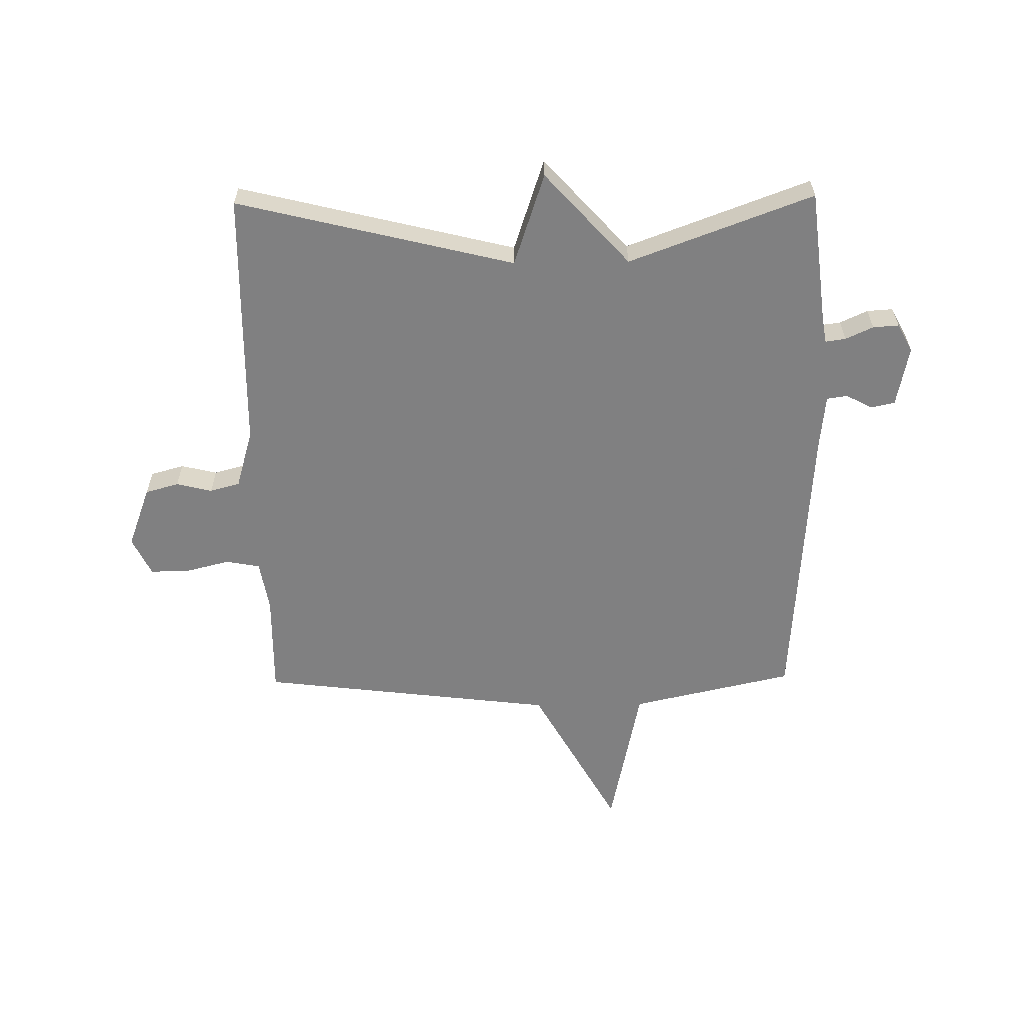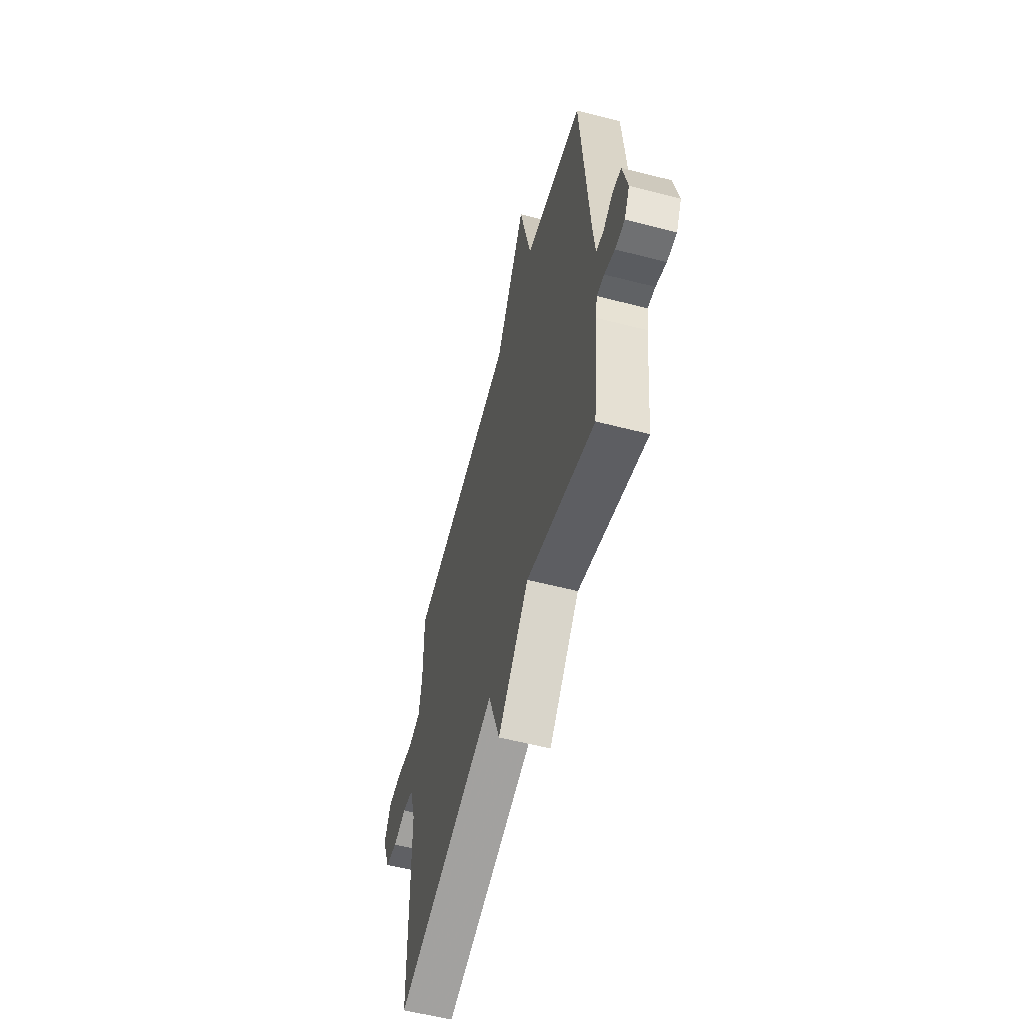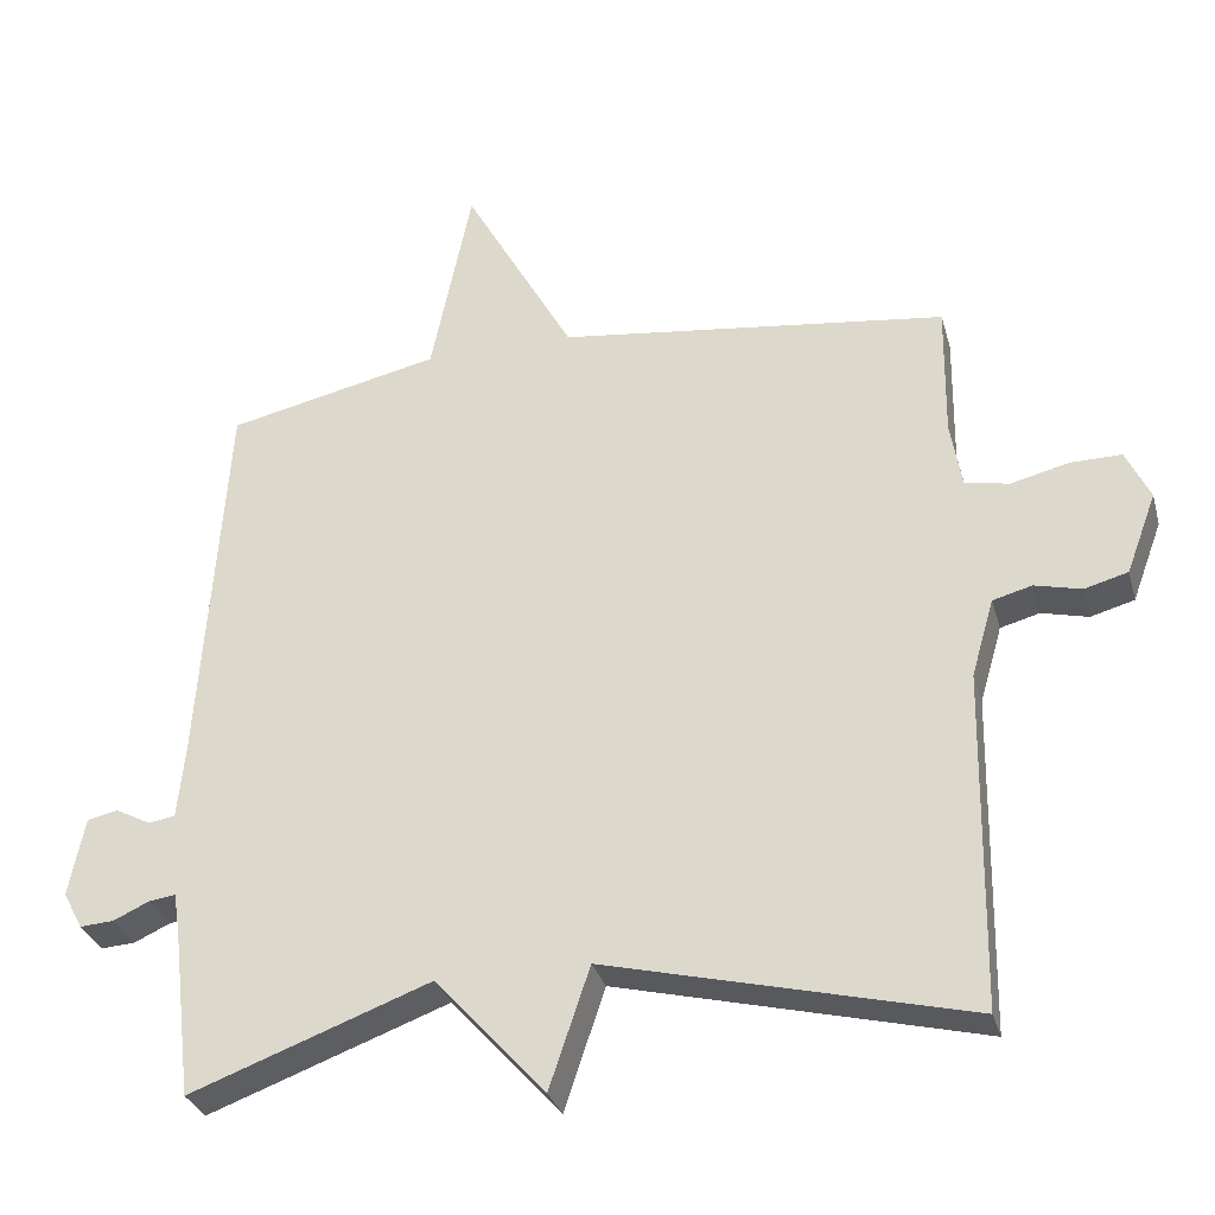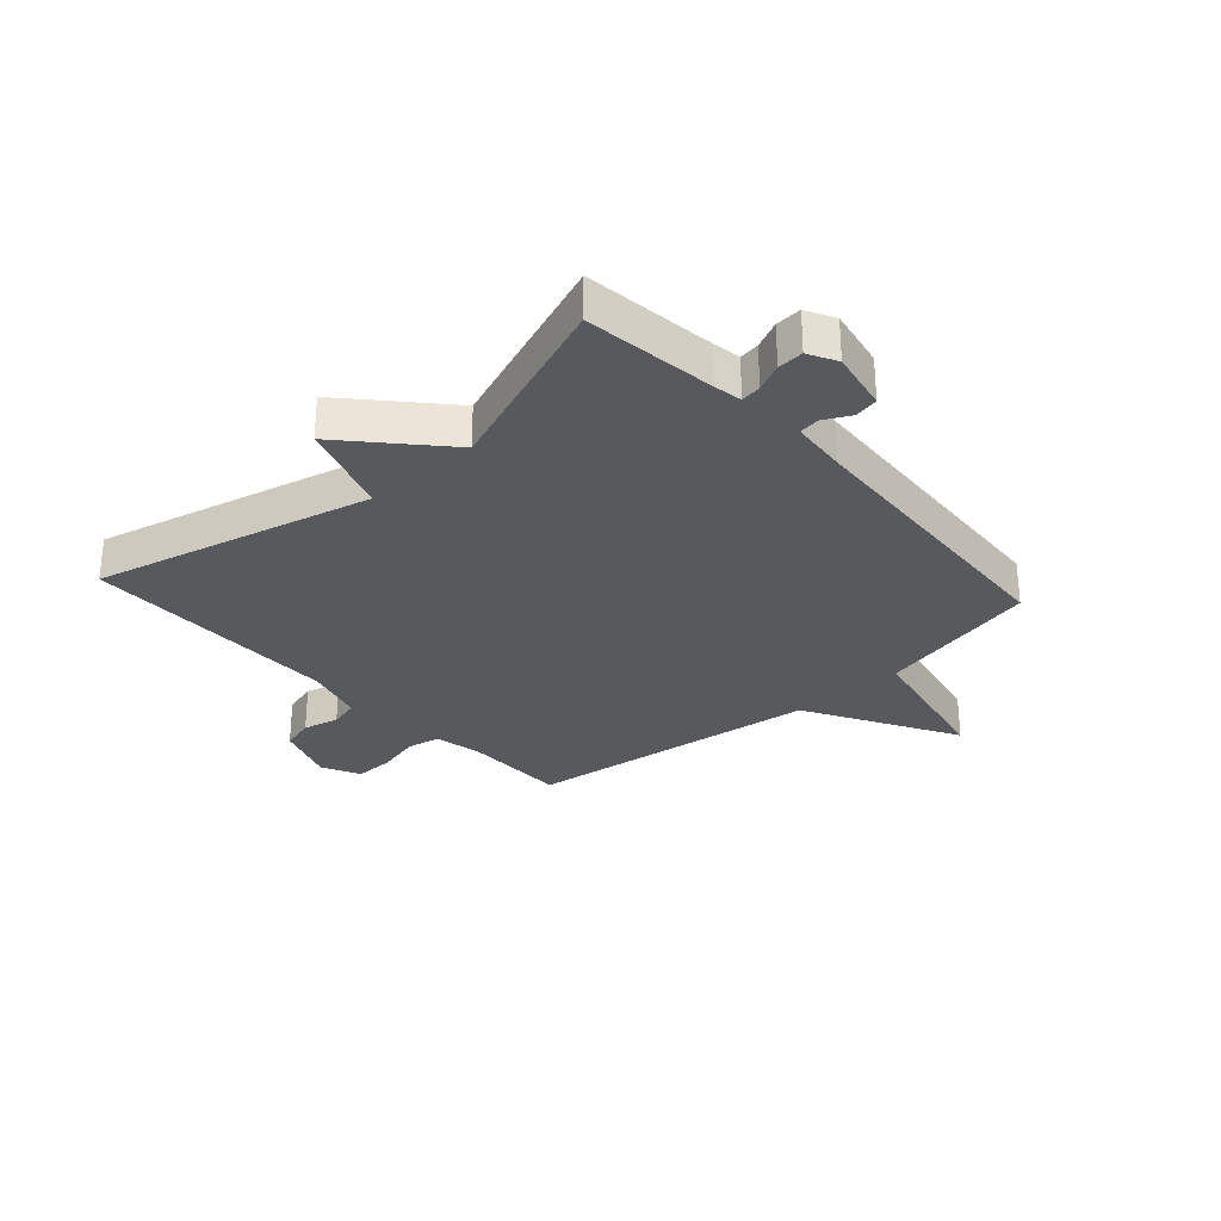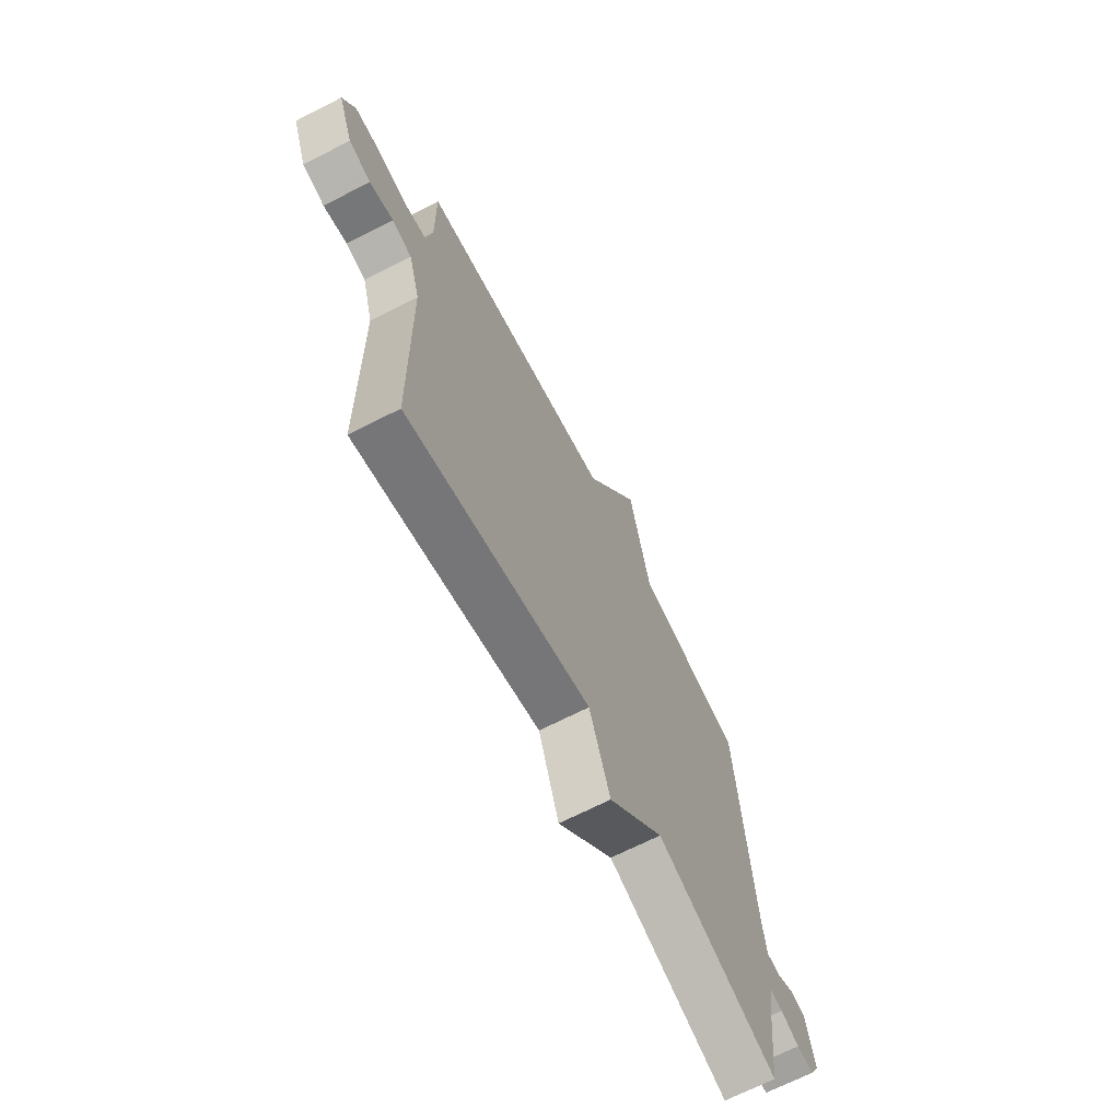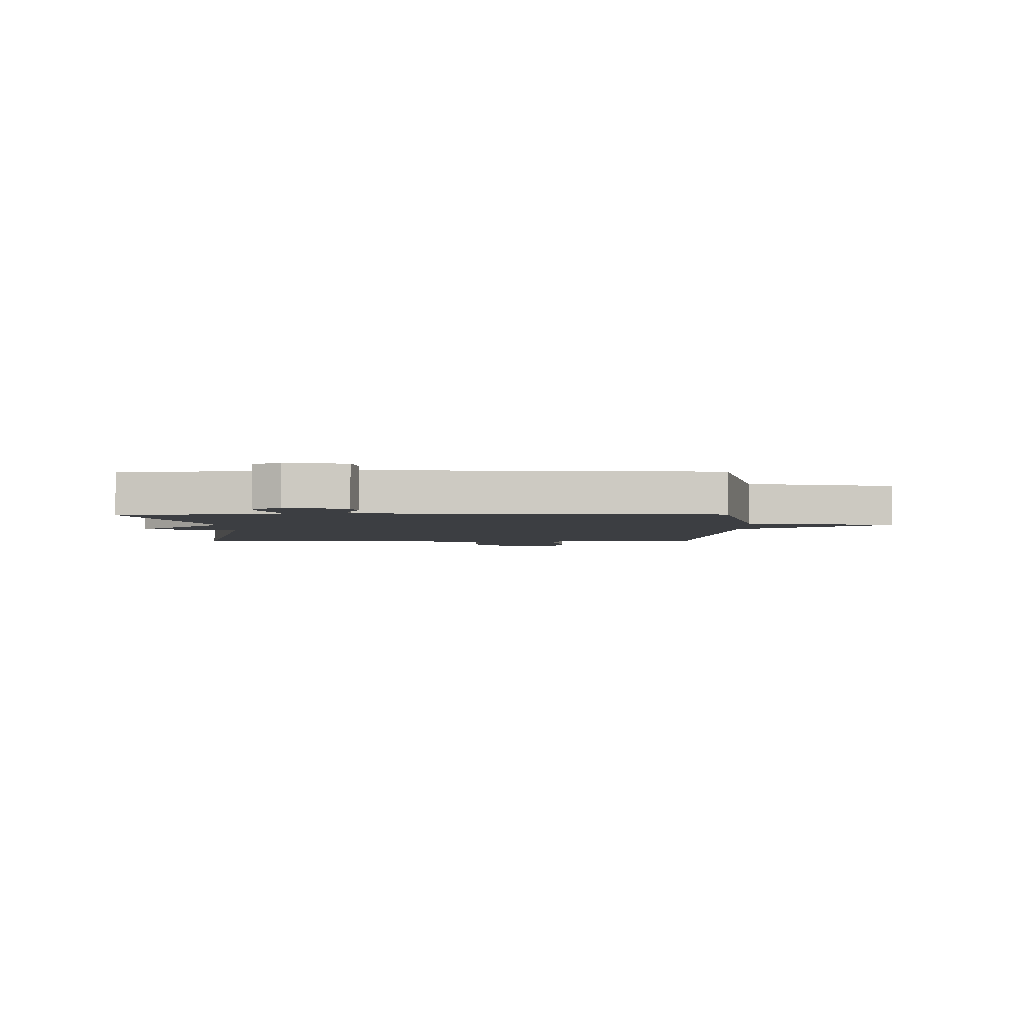
<metadata>
{"format":"obj","ext":"obj","renderer":"f3d","projection":"perspective","resolution":1024,"background":"white","views":[{"elev":-60.0,"azim":-179.2,"up":"+Y"},{"elev":-58.6,"azim":-104.9,"up":"+Z"},{"elev":-30.9,"azim":14.8,"up":"+Z"},{"elev":-29.0,"azim":-138.0,"up":"+Y"},{"elev":-68.8,"azim":117.0,"up":"+Z"},{"elev":-3.3,"azim":-89.1,"up":"+Y"}]}
</metadata>
<code>
v 0.5 0.07 0.5
v 0.498 0.07 0.322
v 0.513 0.07 0.233
v 0.572 0.07 0.222
v 0.649 0.07 0.241
v 0.717 0.07 0.242
v 0.749 0.07 0.175
v 0.709 0.07 0.068
v 0.651 0.07 0.052
v 0.589 0.07 0.067
v 0.537 0.07 0.053
v 0.507 0.07 -0.05
v 0.5 0.07 -0.5
v 0.019 0.07 -0.382
v -0.035 0.07 -0.543
v -0.181 0.07 -0.382
v -0.5 0.07 -0.5
v -0.527 0.07 -0.271
v -0.535 0.07 -0.223
v -0.57 0.07 -0.228
v -0.618 0.07 -0.25
v -0.663 0.07 -0.253
v -0.689 0.07 -0.204
v -0.668 0.07 -0.099
v -0.627 0.07 -0.09
v -0.581 0.07 -0.114
v -0.545 0.07 -0.109
v -0.535 0.07 -0.012
v -0.5 0.07 0.5
v -0.217 0.07 0.563
v -0.163 0.07 0.824
v -0.017 0.07 0.563
v 0.5 0 0.5
v 0.498 0 0.322
v 0.513 0 0.233
v 0.572 0 0.222
v 0.649 0 0.241
v 0.717 0 0.242
v 0.749 0 0.175
v 0.709 0 0.068
v 0.651 0 0.052
v 0.589 0 0.067
v 0.537 0 0.053
v 0.507 0 -0.05
v 0.5 0 -0.5
v 0.019 0 -0.382
v -0.035 0 -0.543
v -0.181 0 -0.382
v -0.5 0 -0.5
v -0.527 0 -0.271
v -0.535 0 -0.223
v -0.57 0 -0.228
v -0.618 0 -0.25
v -0.663 0 -0.253
v -0.689 0 -0.204
v -0.668 0 -0.099
v -0.627 0 -0.09
v -0.581 0 -0.114
v -0.545 0 -0.109
v -0.535 0 -0.012
v -0.5 0 0.5
v -0.217 0 0.563
v -0.163 0 0.824
v -0.017 0 0.563
f 30 31 32
f 32 1 2
f 30 32 2
f 29 30 2
f 28 29 2
f 27 28 2 3
f 24 25 26
f 23 24 26
f 22 23 26
f 21 22 26
f 20 21 26
f 19 20 26 27
f 27 3 4
f 19 27 4
f 18 19 4
f 4 5 6
f 18 4 6
f 17 18 6
f 16 17 6
f 14 15 16
f 12 13 14
f 11 12 14 16
f 8 9 10
f 7 8 10
f 6 7 10
f 6 10 11
f 6 11 16
f 64 63 62
f 34 33 64
f 34 64 62
f 34 62 61
f 34 61 60
f 35 34 60 59
f 58 57 56
f 58 56 55
f 58 55 54
f 58 54 53
f 58 53 52
f 59 58 52 51
f 36 35 59
f 36 59 51
f 36 51 50
f 38 37 36
f 38 36 50
f 38 50 49
f 38 49 48
f 48 47 46
f 46 45 44
f 48 46 44 43
f 42 41 40
f 42 40 39
f 42 39 38
f 43 42 38
f 48 43 38
f 1 33 34 2
f 2 34 35 3
f 3 35 36 4
f 4 36 37 5
f 5 37 38 6
f 6 38 39 7
f 7 39 40 8
f 8 40 41 9
f 9 41 42 10
f 10 42 43 11
f 11 43 44 12
f 12 44 45 13
f 13 45 46 14
f 14 46 47 15
f 15 47 48 16
f 16 48 49 17
f 17 49 50 18
f 18 50 51 19
f 19 51 52 20
f 20 52 53 21
f 21 53 54 22
f 22 54 55 23
f 23 55 56 24
f 24 56 57 25
f 25 57 58 26
f 26 58 59 27
f 27 59 60 28
f 28 60 61 29
f 29 61 62 30
f 30 62 63 31
f 31 63 64 32
f 32 64 33 1

</code>
